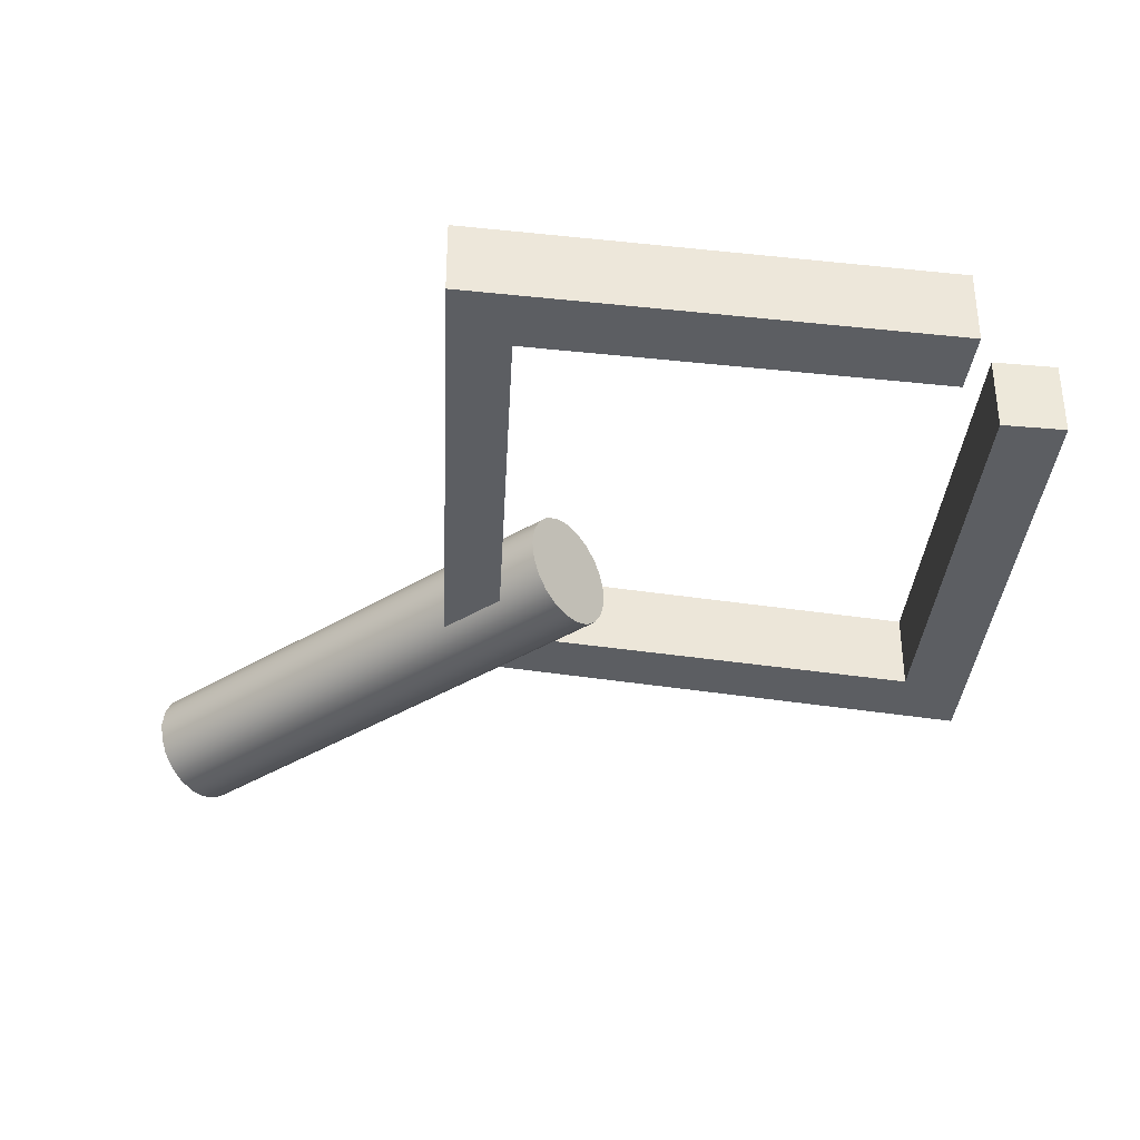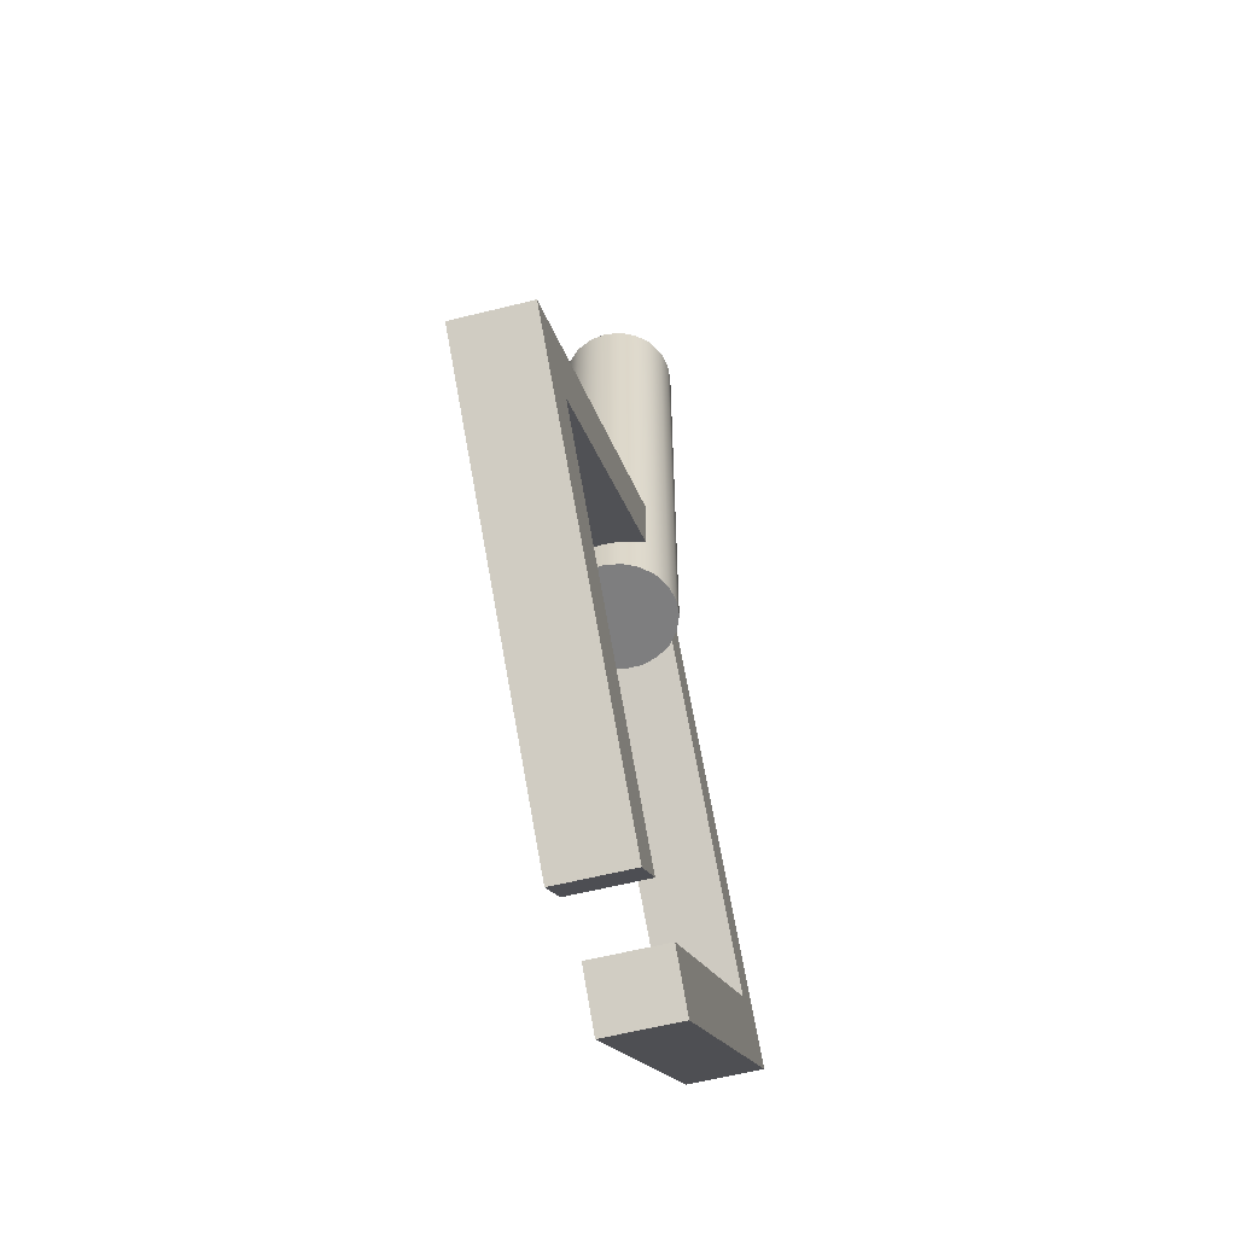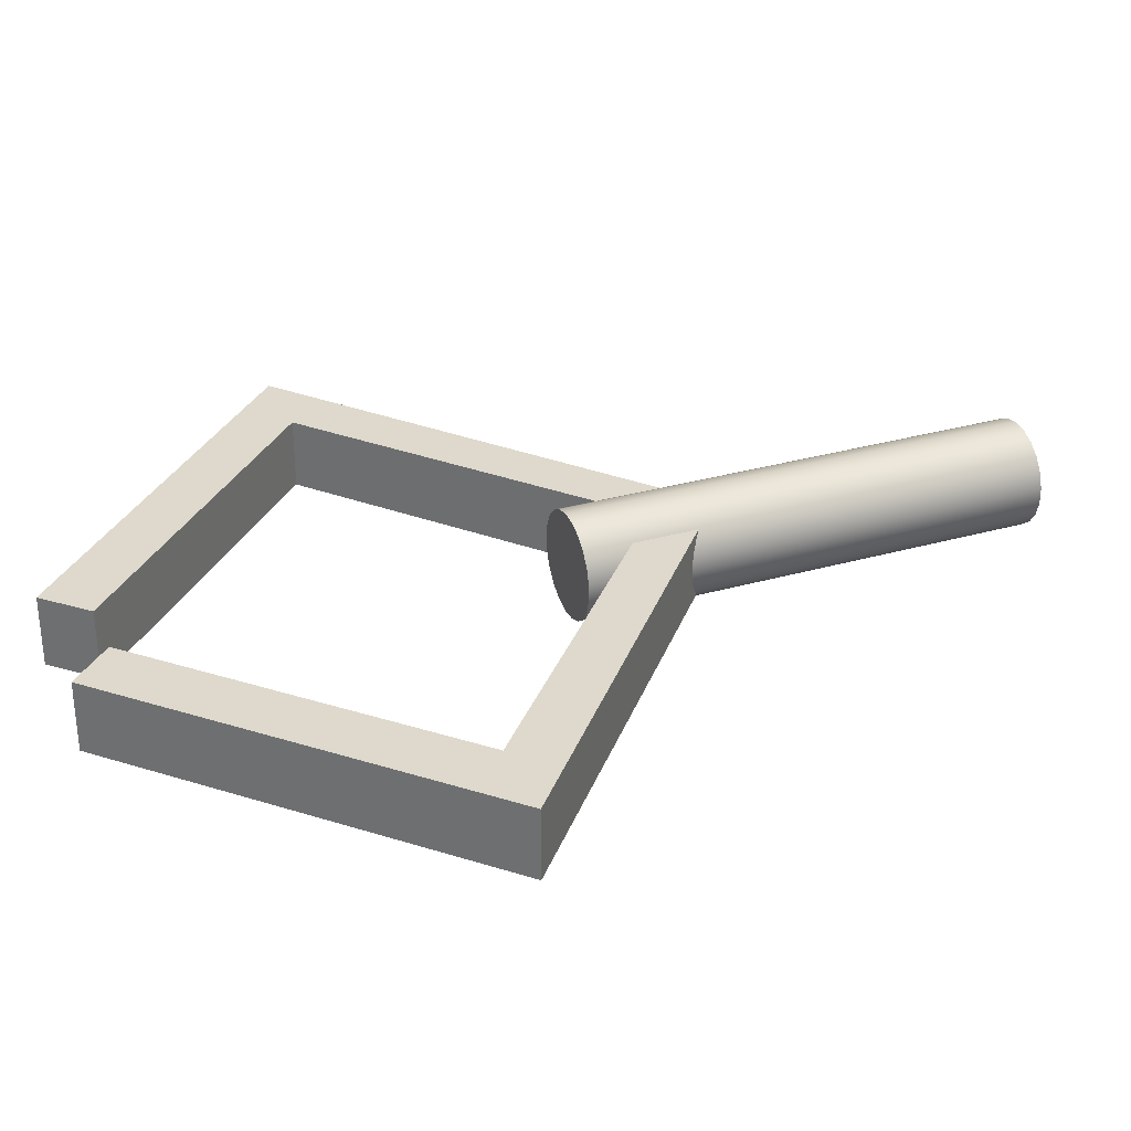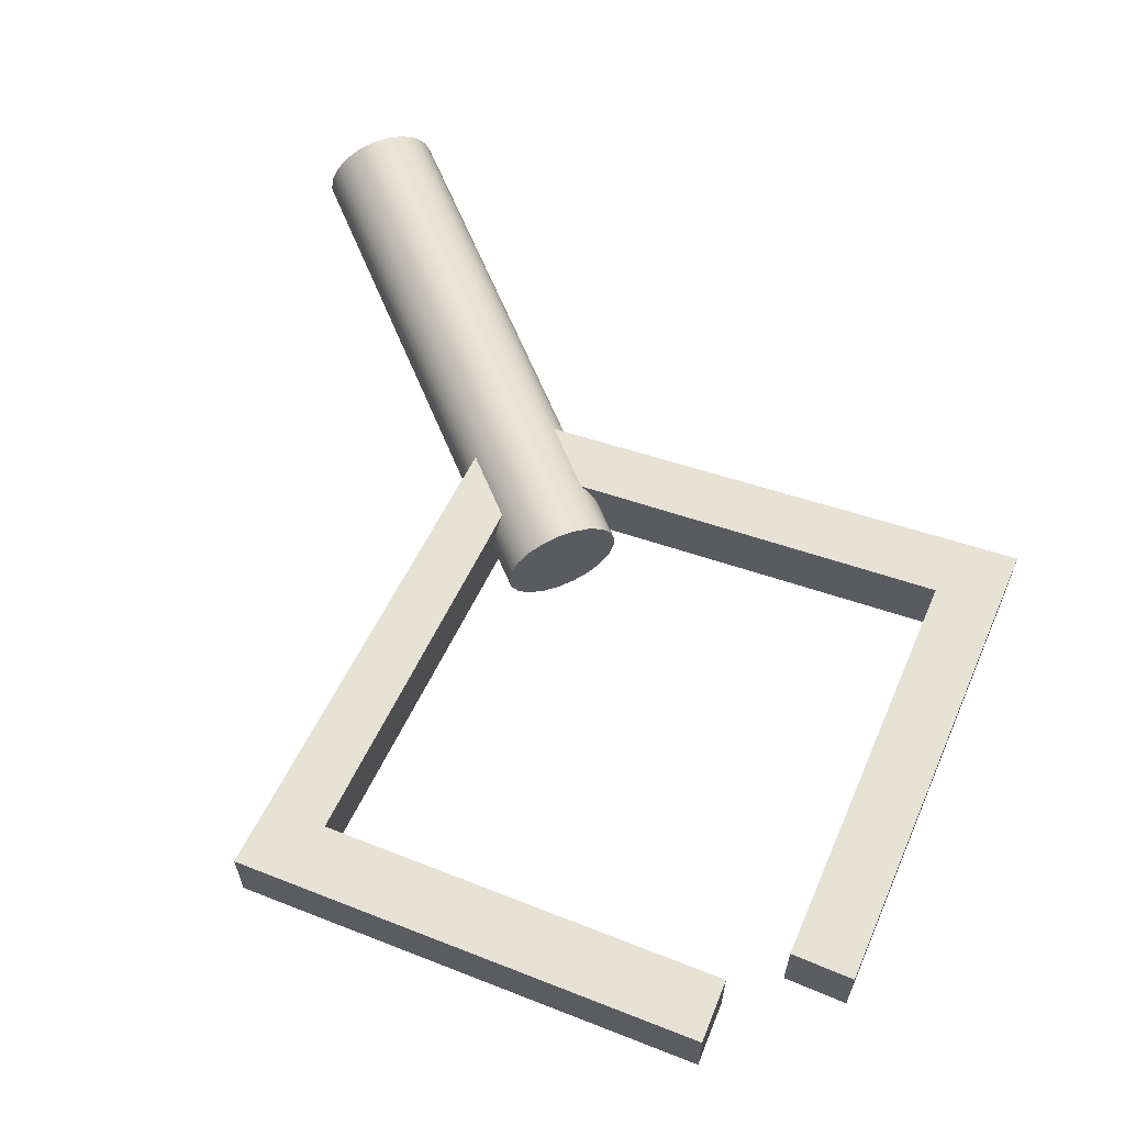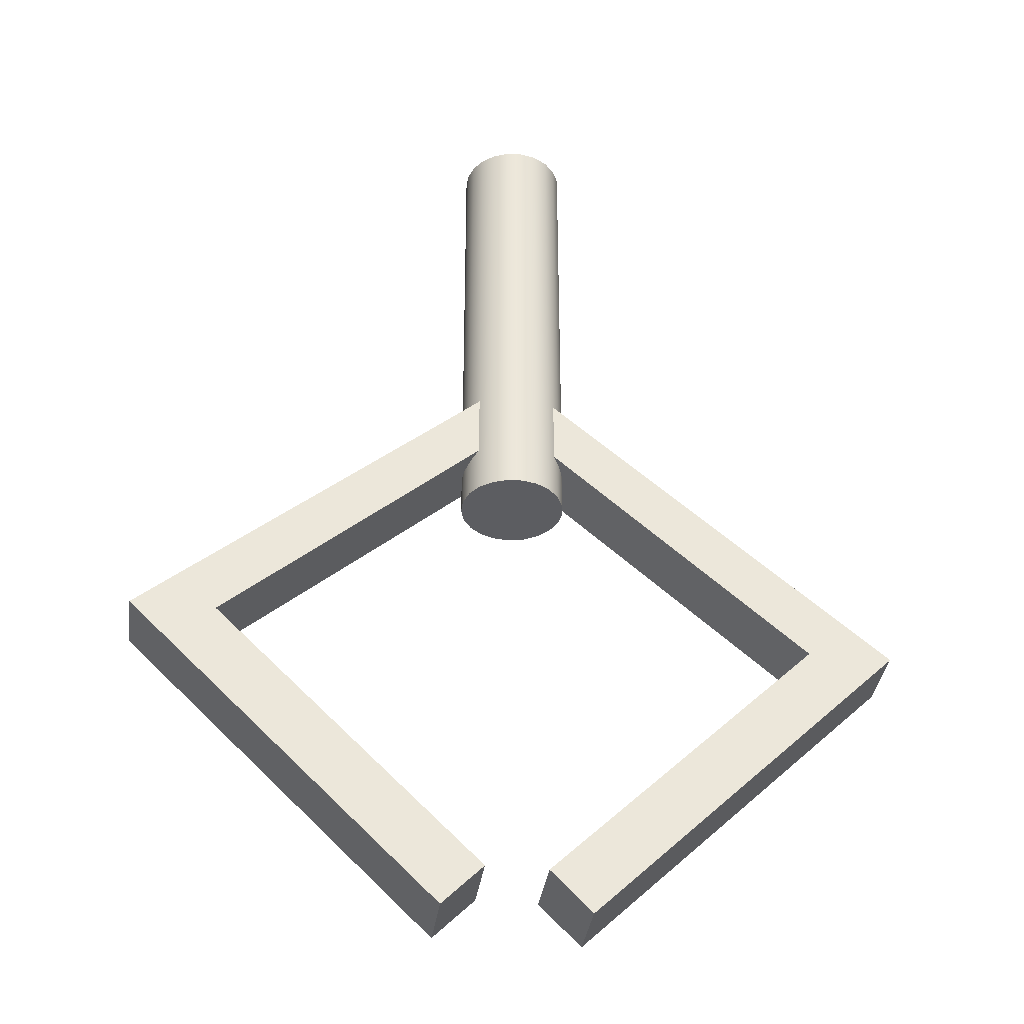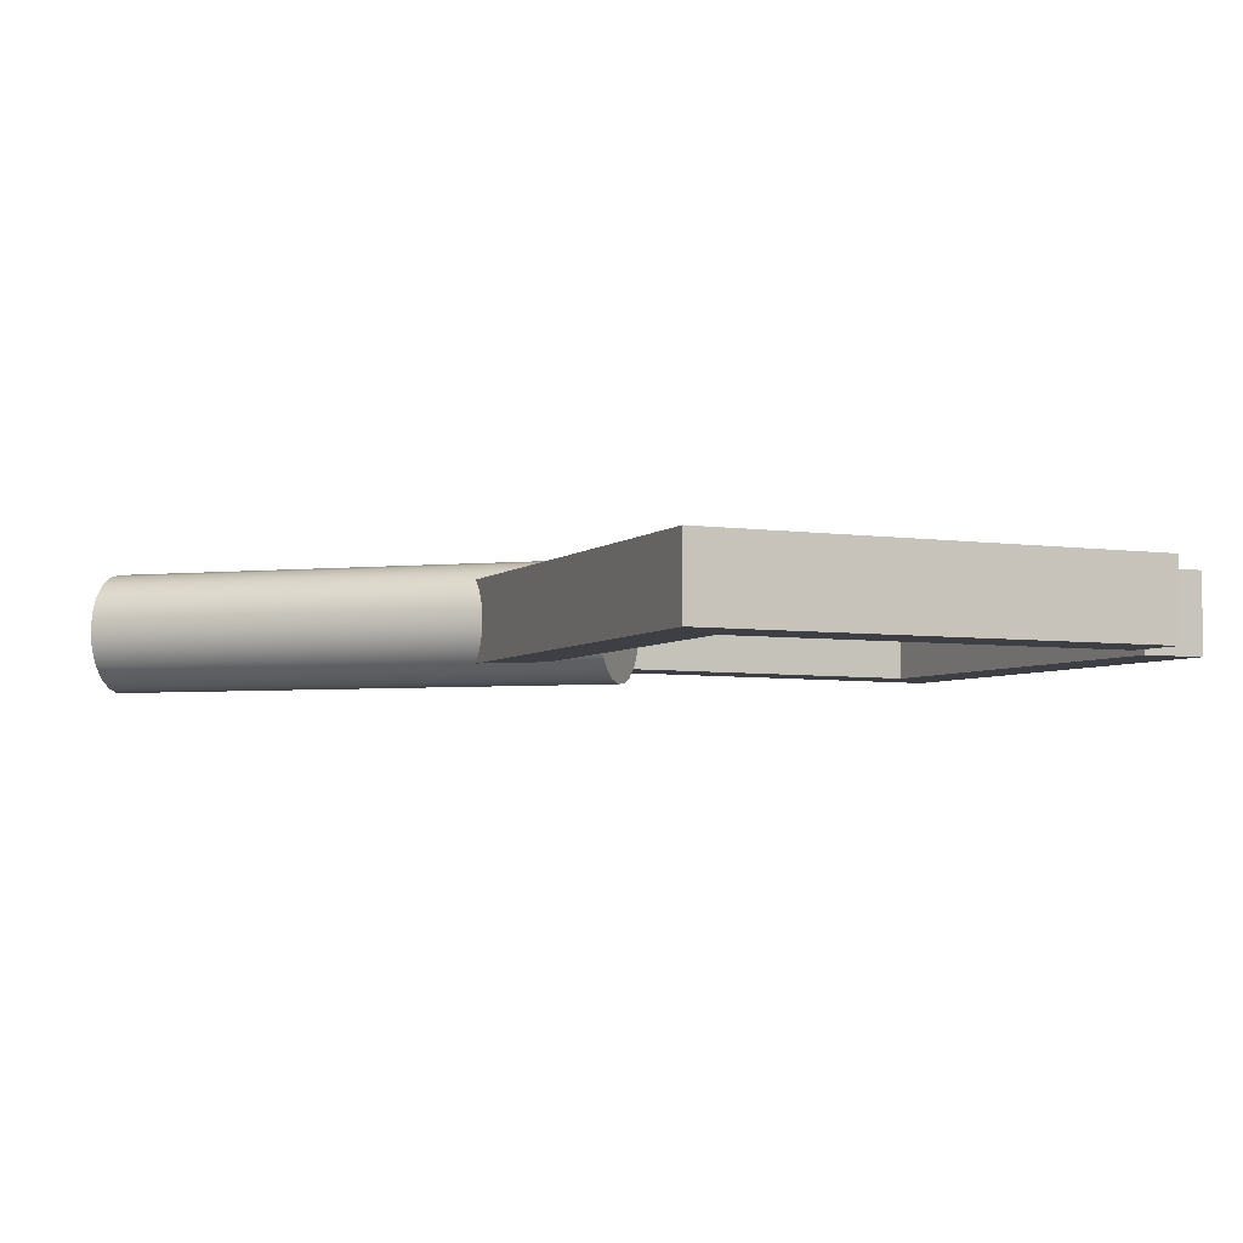
<metadata>
{"format":"obj","ext":"obj","renderer":"f3d","projection":"perspective","resolution":1024,"background":"white","views":[{"elev":-37.9,"azim":-52.0,"up":"+Z"},{"elev":-59.4,"azim":-75.6,"up":"+Y"},{"elev":31.9,"azim":68.2,"up":"+Z"},{"elev":64.0,"azim":-22.6,"up":"+Z"},{"elev":-36.5,"azim":172.0,"up":"+Y"},{"elev":-4.4,"azim":-71.4,"up":"+Z"}]}
</metadata>
<code>
v 0.2988 -2.015 -0.15
v 0.2988 -2.015 0.15
v 0.1264 -1.838 0.15
v 0.1264 -1.838 -0.15
v -0.1677 0.2056 -0.15
v -0.1921 0.1844 -0.1171
v -0.2102 0.1687 -0.08028
v -0.2213 0.1591 -0.04082
v -0.225 0.1558 2.755e-17
v -0.2213 0.1591 0.04082
v -0.2102 0.1687 0.08028
v -0.1921 0.1844 0.1171
v -0.1677 0.2056 0.15
v -1.254 -0.7374 0.15
v -1.254 -0.7374 -0.15
v 0.1677 0.4841 -0.15
v 0.1677 0.2046 -0.15
v 0.1921 0.1834 -0.1171
v 0.2102 0.1677 -0.08028
v 0.2213 0.1581 -0.04082
v 0.225 0.1548 0
v 0.2213 0.1581 0.04082
v 0.2102 0.1677 0.08028
v 0.1921 0.1834 0.1171
v 0.1677 0.2046 0.15
v 0.1677 0.4841 0.15
v 0.1921 0.4633 0.1171
v 0.2102 0.448 0.08028
v 0.2213 0.4386 0.04082
v 0.225 0.4354 0
v 0.2213 0.4386 -0.04082
v 0.2102 0.448 -0.08028
v 0.1921 0.4633 -0.1171
v -0.1677 0.2056 -0.15
v -0.1677 0.4851 -0.15
v -0.1921 0.4643 -0.1171
v -0.2102 0.449 -0.08028
v -0.2213 0.4396 -0.04082
v -0.225 0.4364 -2.755e-17
v -0.2213 0.4396 0.04082
v -0.2102 0.449 0.08028
v -0.1921 0.4643 0.1171
v -0.1677 0.4851 0.15
v -0.1677 0.2056 0.15
v -0.1921 0.1844 0.1171
v -0.2102 0.1687 0.08028
v -0.2213 0.1591 0.04082
v -0.225 0.1558 2.755e-17
v -0.2213 0.1591 -0.04082
v -0.2102 0.1687 -0.08028
v -0.1921 0.1844 -0.1171
v -0.225 2 2.755e-17
v -0.215 2 -0.06632
v -0.1859 2 -0.1267
v -0.1403 2 -0.1759
v -0.0822 2 -0.2094
v -0.01681 2 -0.2244
v 0.05007 2 -0.2194
v 0.1125 2 -0.1949
v 0.1649 2 -0.153
v 0.2027 2 -0.09762
v 0.2225 2 -0.03353
v 0.2225 2 0.03353
v 0.2027 2 0.09762
v 0.1649 2 0.153
v 0.1125 2 0.1949
v 0.05007 2 0.2194
v -0.01681 2 0.2244
v -0.0822 2 0.2094
v -0.1403 2 0.1759
v -0.1859 2 0.1267
v -0.215 2 0.06632
v -0.225 0 2.755e-17
v -0.215 0 0.06632
v -0.1859 0 0.1267
v -0.1403 0 0.1759
v -0.0822 0 0.2094
v -0.01681 0 0.2244
v 0.05007 0 0.2194
v 0.1125 0 0.1949
v 0.1649 0 0.153
v 0.2027 0 0.09762
v 0.2225 0 0.03353
v 0.2225 0 -0.03353
v 0.2027 0 -0.09762
v 0.1649 0 -0.153
v 0.1125 0 -0.1949
v 0.05007 0 -0.2194
v -0.01681 0 -0.2244
v -0.0822 0 -0.2094
v -0.1403 0 -0.1759
v -0.1859 0 -0.1267
v -0.215 0 -0.06632
v -0.225 0 2.755e-17
v -0.225 0.1558 2.755e-17
v -0.225 0.4364 -2.755e-17
v -0.225 2 2.755e-17
v -0.1677 0.2056 0.15
v -0.1677 0.4851 0.15
v -1.607 -0.7374 0.15
v -0.2999 -2.015 0.15
v -0.1275 -1.838 0.15
v -1.254 -0.7374 0.15
v -0.225 0 2.755e-17
v -0.215 0 -0.06632
v -0.1859 0 -0.1267
v -0.1403 0 -0.1759
v -0.0822 0 -0.2094
v -0.01681 0 -0.2244
v 0.05007 0 -0.2194
v 0.1125 0 -0.1949
v 0.1649 0 -0.153
v 0.2027 0 -0.09762
v 0.2225 0 -0.03353
v 0.2225 0 0.03353
v 0.2027 0 0.09762
v 0.1649 0 0.153
v 0.1125 0 0.1949
v 0.05007 0 0.2194
v -0.01681 0 0.2244
v -0.0822 0 0.2094
v -0.1403 0 0.1759
v -0.1859 0 0.1267
v -0.215 0 0.06632
v 0.1264 -1.838 -0.15
v 0.1264 -1.838 0.15
v 1.253 -0.7374 0.15
v 1.253 -0.7374 -0.15
v -0.1275 -1.838 -0.15
v -0.1275 -1.838 0.15
v -0.2999 -2.015 0.15
v -0.2999 -2.015 -0.15
v -0.225 2 2.755e-17
v -0.215 2 0.06632
v -0.1859 2 0.1267
v -0.1403 2 0.1759
v -0.0822 2 0.2094
v -0.01681 2 0.2244
v 0.05007 2 0.2194
v 0.1125 2 0.1949
v 0.1649 2 0.153
v 0.2027 2 0.09762
v 0.2225 2 0.03353
v 0.2225 2 -0.03353
v 0.2027 2 -0.09762
v 0.1649 2 -0.153
v 0.1125 2 -0.1949
v 0.05007 2 -0.2194
v -0.01681 2 -0.2244
v -0.0822 2 -0.2094
v -0.1403 2 -0.1759
v -0.1859 2 -0.1267
v -0.215 2 -0.06632
v -1.254 -0.7374 -0.15
v -1.254 -0.7374 0.15
v -0.1275 -1.838 0.15
v -0.1275 -1.838 -0.15
v -0.2999 -2.015 -0.15
v -0.2999 -2.015 0.15
v -1.607 -0.7374 0.15
v -1.607 -0.7374 -0.15
v 0.1677 0.4841 -0.15
v 0.1921 0.4633 -0.1171
v 0.2102 0.448 -0.08028
v 0.2213 0.4386 -0.04082
v 0.225 0.4354 0
v 0.2213 0.4386 0.04082
v 0.2102 0.448 0.08028
v 0.1921 0.4633 0.1171
v 0.1677 0.4841 0.15
v 1.606 -0.7374 0.15
v 1.606 -0.7374 -0.15
v 0.1677 0.2046 0.15
v 0.1921 0.1834 0.1171
v 0.2102 0.1677 0.08028
v 0.2213 0.1581 0.04082
v 0.225 0.1548 0
v 0.2213 0.1581 -0.04082
v 0.2102 0.1677 -0.08028
v 0.1921 0.1834 -0.1171
v 0.1677 0.2046 -0.15
v 1.253 -0.7374 -0.15
v 1.253 -0.7374 0.15
v 1.606 -0.7374 -0.15
v 1.606 -0.7374 0.15
v 0.2988 -2.015 0.15
v 0.2988 -2.015 -0.15
v 0.1677 0.4841 0.15
v 0.1677 0.2046 0.15
v 1.253 -0.7374 0.15
v 0.1264 -1.838 0.15
v 0.2988 -2.015 0.15
v 1.606 -0.7374 0.15
v -0.1677 0.4851 -0.15
v -0.1677 0.2056 -0.15
v -1.254 -0.7374 -0.15
v -0.1275 -1.838 -0.15
v -0.2999 -2.015 -0.15
v -1.607 -0.7374 -0.15
v -0.1677 0.4851 0.15
v -0.1921 0.4643 0.1171
v -0.2102 0.449 0.08028
v -0.2213 0.4396 0.04082
v -0.225 0.4364 -2.755e-17
v -0.2213 0.4396 -0.04082
v -0.2102 0.449 -0.08028
v -0.1921 0.4643 -0.1171
v -0.1677 0.4851 -0.15
v -1.607 -0.7374 -0.15
v -1.607 -0.7374 0.15
v 0.1677 0.2046 -0.15
v 0.1677 0.4841 -0.15
v 1.606 -0.7374 -0.15
v 0.2988 -2.015 -0.15
v 0.1264 -1.838 -0.15
v 1.253 -0.7374 -0.15
f 2 3 1
f 1 3 4
f 5 6 15
f 15 6 7
f 15 7 8
f 8 9 15
f 15 9 14
f 14 9 10
f 14 10 11
f 11 12 14
f 14 12 13
f 17 86 16
f 16 86 60
f 16 60 33
f 33 60 61
f 33 61 32
f 32 61 62
f 32 62 31
f 31 62 30
f 30 62 63
f 30 63 29
f 29 63 28
f 28 63 64
f 28 64 27
f 27 64 65
f 27 65 26
f 26 65 81
f 26 81 25
f 25 81 24
f 24 81 82
f 24 82 23
f 23 82 83
f 23 83 22
f 22 83 21
f 21 83 84
f 21 84 20
f 20 84 19
f 19 84 85
f 19 85 18
f 18 85 86
f 18 86 17
f 35 91 34
f 34 91 92
f 34 92 51
f 51 92 50
f 50 92 93
f 50 93 49
f 49 93 94
f 49 94 48
f 95 73 47
f 47 73 74
f 47 74 46
f 46 74 75
f 46 75 45
f 45 75 44
f 44 75 76
f 44 76 43
f 43 76 70
f 43 70 71
f 36 54 35
f 35 54 55
f 35 55 91
f 91 55 90
f 90 55 56
f 90 56 89
f 89 56 57
f 89 57 88
f 88 57 58
f 88 58 87
f 87 58 59
f 87 59 86
f 86 59 60
f 36 37 54
f 54 37 53
f 53 37 38
f 53 38 52
f 52 38 96
f 97 39 40
f 97 40 72
f 72 40 41
f 72 41 71
f 71 41 42
f 71 42 43
f 81 65 80
f 80 65 66
f 80 66 79
f 79 66 67
f 79 67 78
f 78 67 68
f 78 68 77
f 77 68 69
f 77 69 76
f 76 69 70
f 98 99 103
f 103 99 100
f 103 100 101
f 101 102 103
f 105 114 104
f 104 114 115
f 104 115 124
f 124 115 116
f 124 116 123
f 123 116 117
f 123 117 122
f 122 117 118
f 122 118 121
f 121 118 119
f 121 119 120
f 114 105 113
f 113 105 106
f 113 106 112
f 112 106 107
f 112 107 111
f 111 107 108
f 111 108 110
f 110 108 109
f 126 127 125
f 125 127 128
f 130 131 129
f 129 131 132
f 134 143 133
f 133 143 144
f 133 144 153
f 153 144 145
f 153 145 152
f 152 145 146
f 152 146 151
f 151 146 147
f 151 147 150
f 150 147 148
f 150 148 149
f 143 134 142
f 142 134 135
f 142 135 141
f 141 135 136
f 141 136 140
f 140 136 137
f 140 137 139
f 139 137 138
f 155 156 154
f 154 156 157
f 159 160 158
f 158 160 161
f 162 163 172
f 172 163 164
f 172 164 165
f 165 166 172
f 172 166 171
f 171 166 167
f 171 167 168
f 168 169 171
f 171 169 170
f 173 174 183
f 183 174 175
f 183 175 176
f 176 177 183
f 183 177 182
f 182 177 178
f 182 178 179
f 179 180 182
f 182 180 181
f 185 186 184
f 184 186 187
f 189 190 188
f 188 190 193
f 193 190 192
f 192 190 191
f 195 196 194
f 194 196 199
f 199 196 198
f 198 196 197
f 200 201 210
f 210 201 202
f 210 202 203
f 203 204 210
f 210 204 209
f 209 204 205
f 209 205 206
f 206 207 209
f 209 207 208
f 211 212 216
f 216 212 213
f 216 213 214
f 214 215 216

</code>
